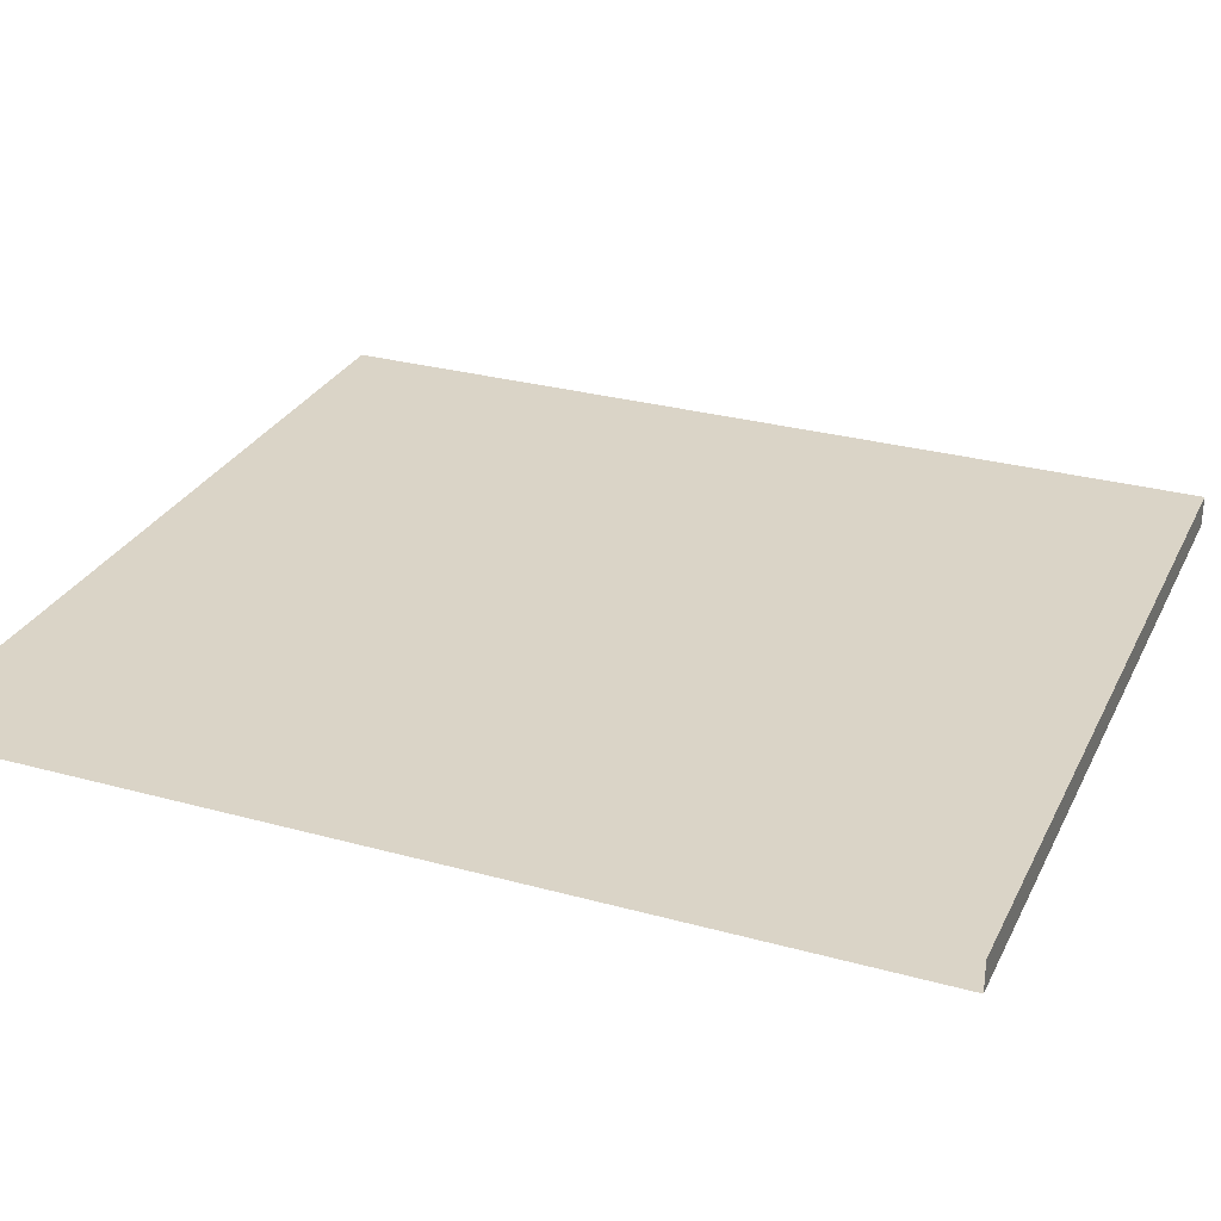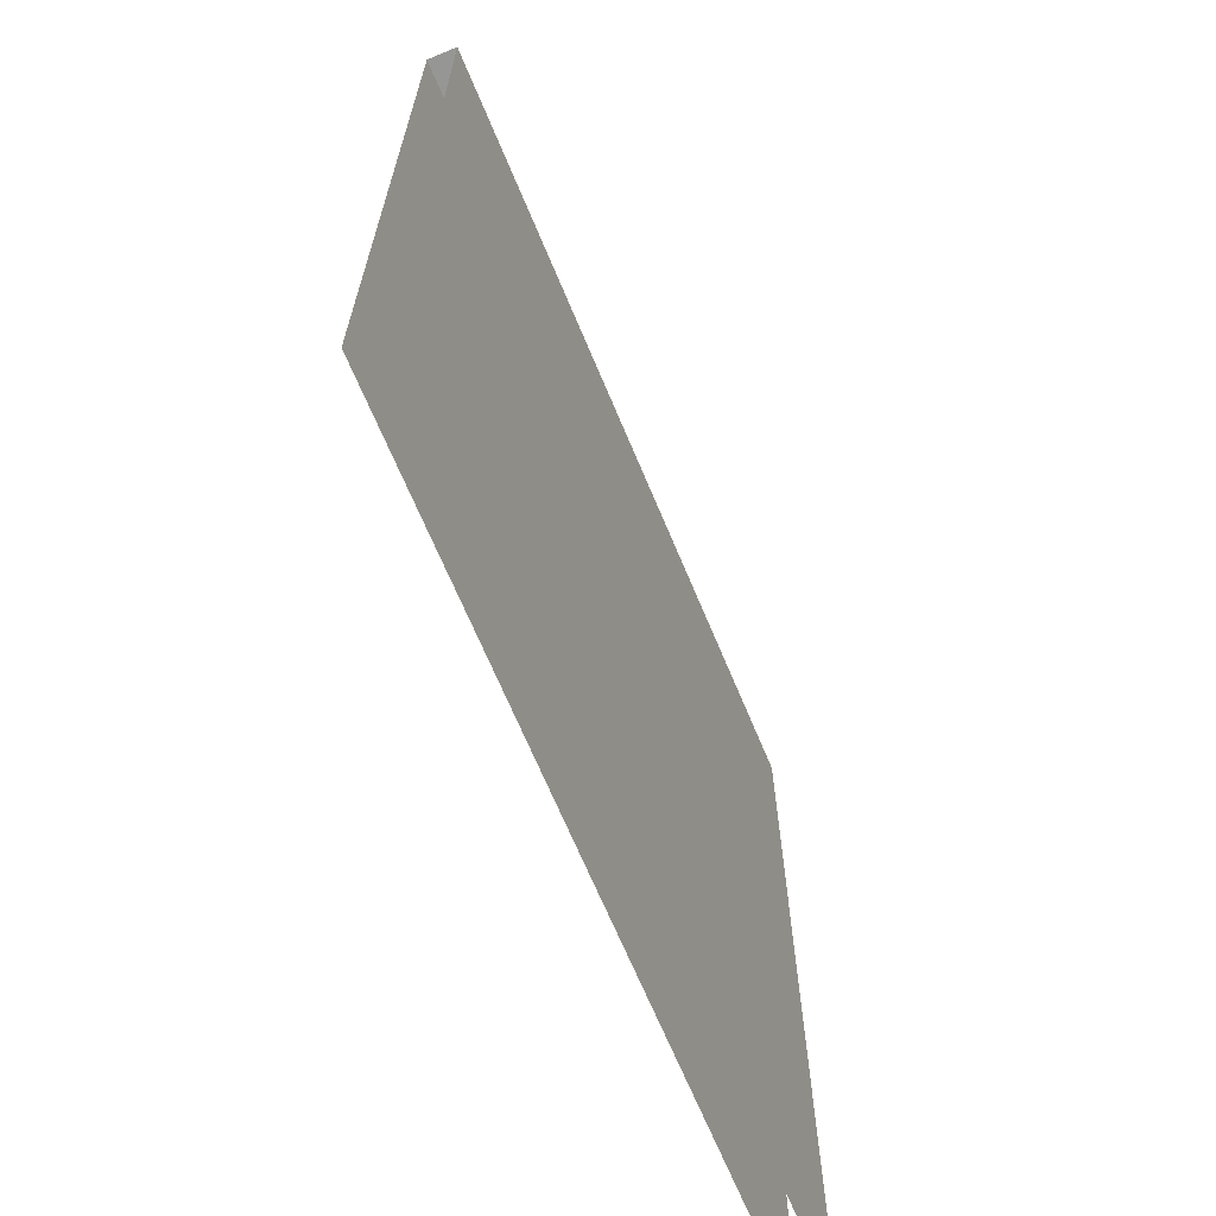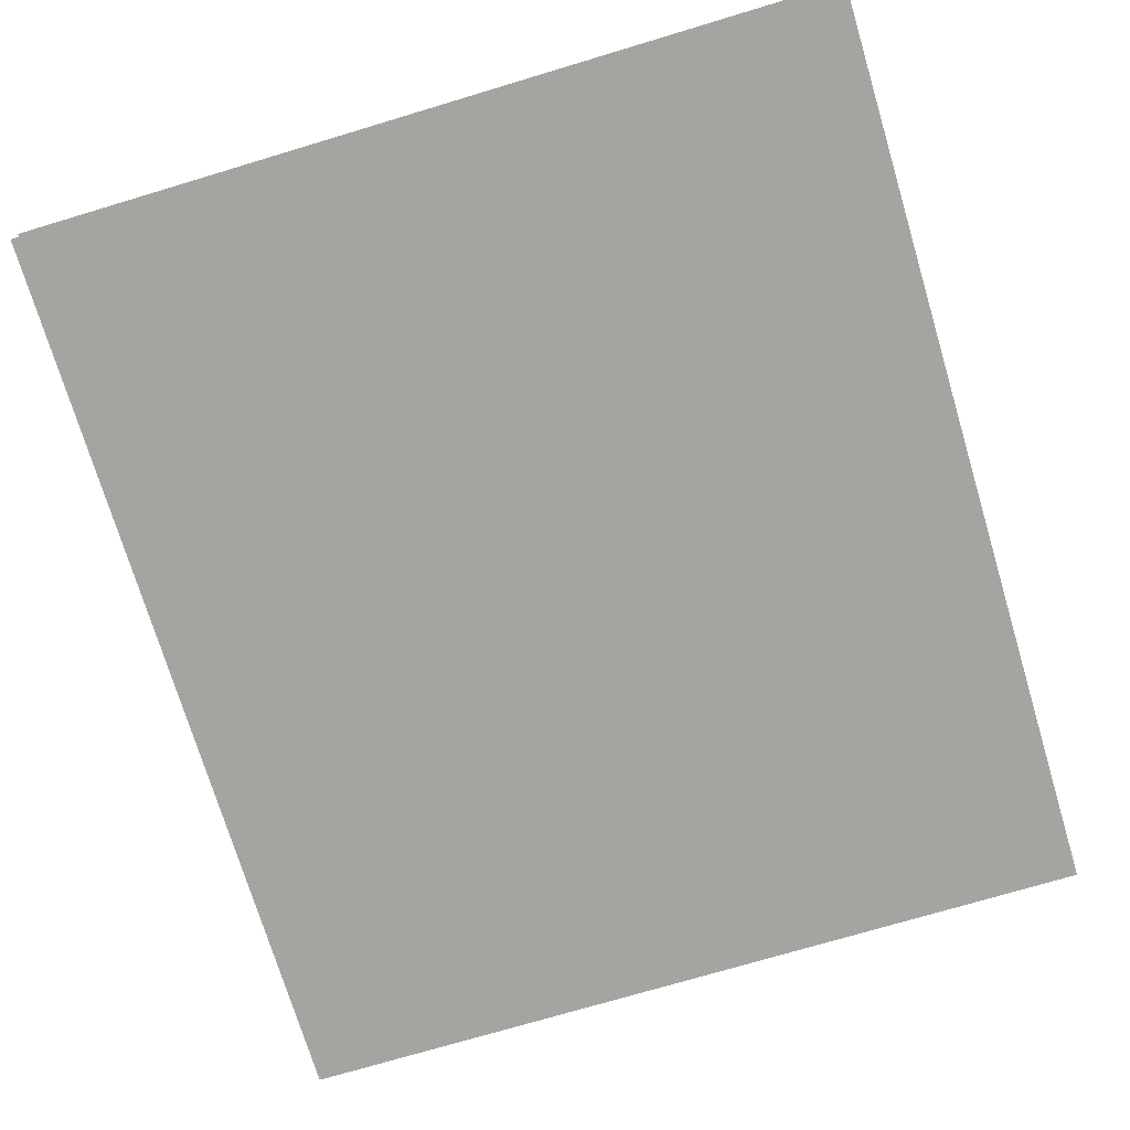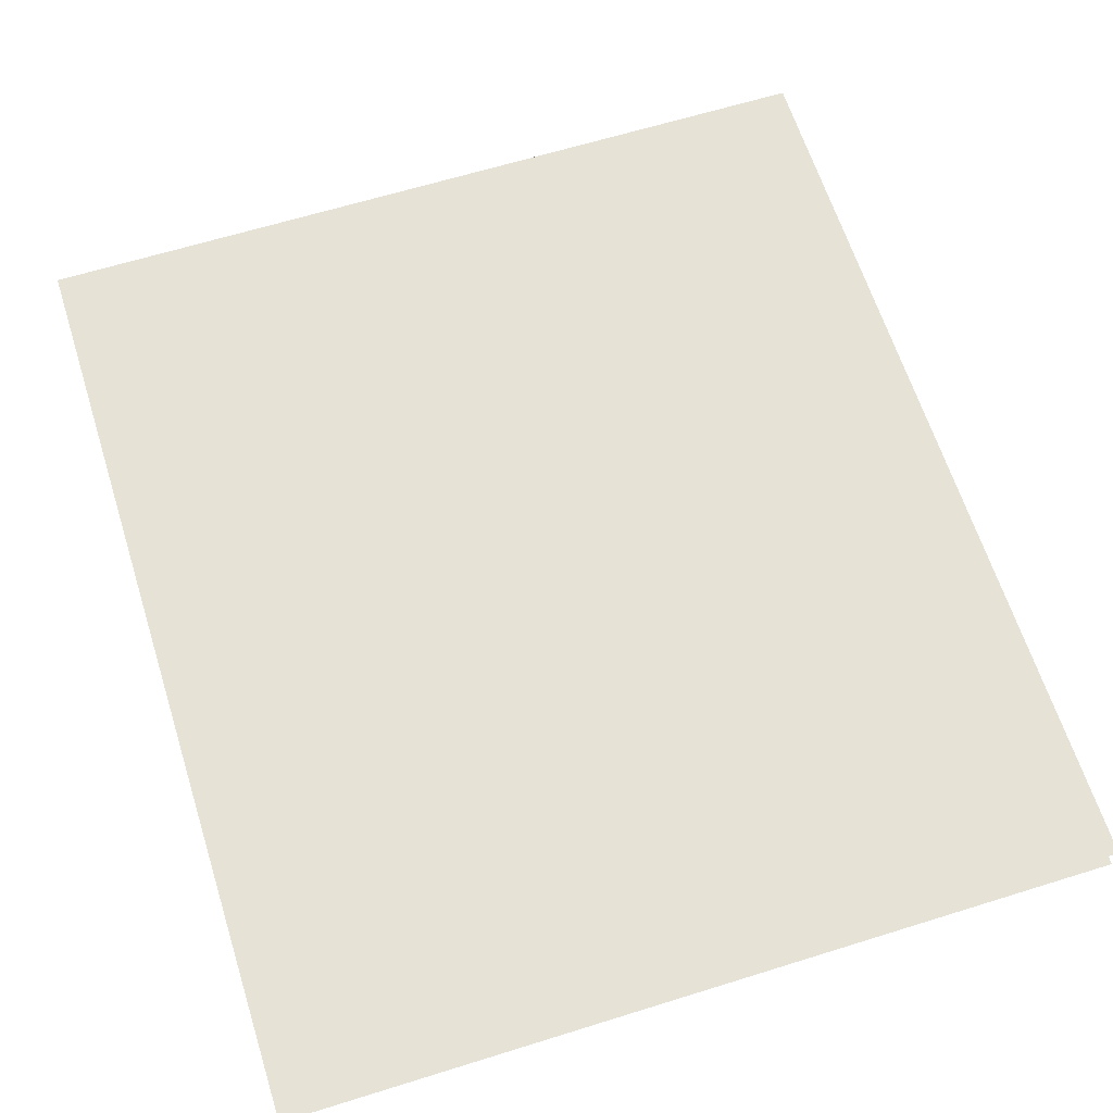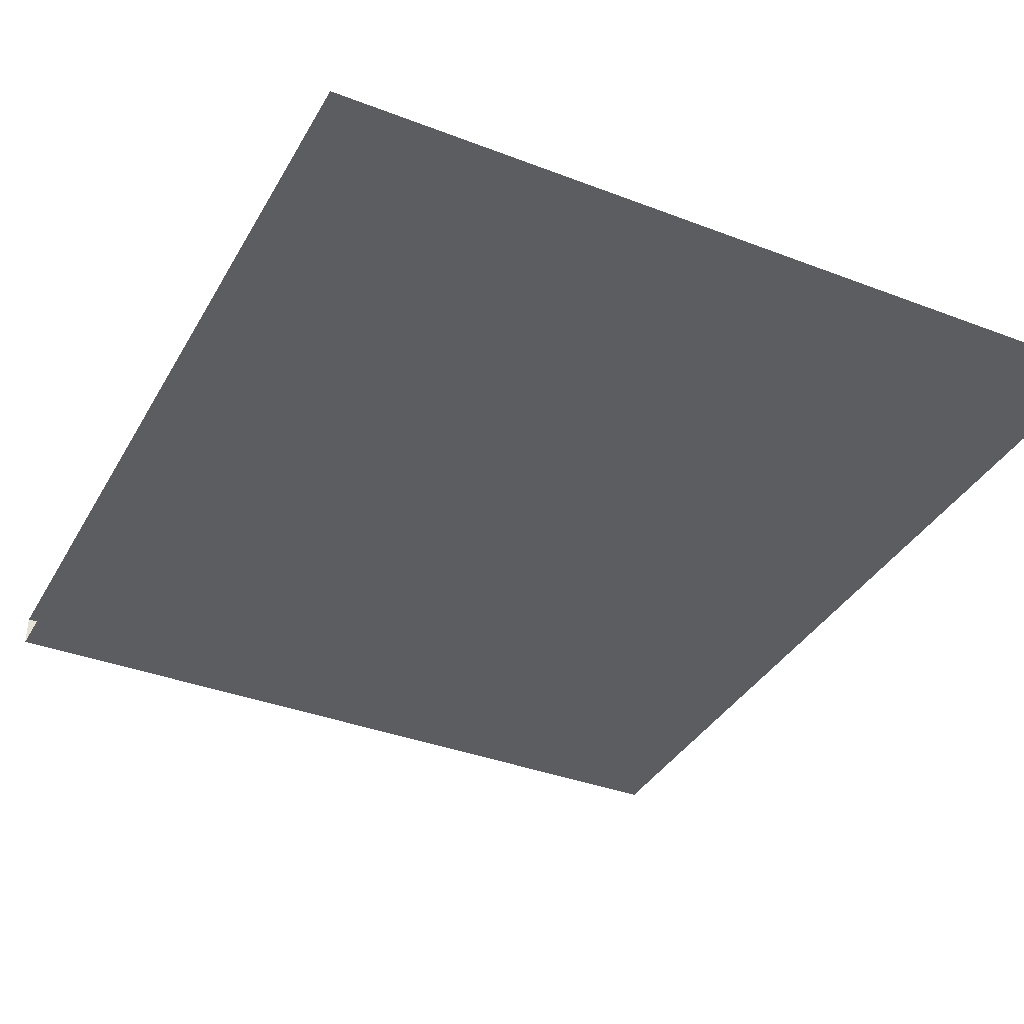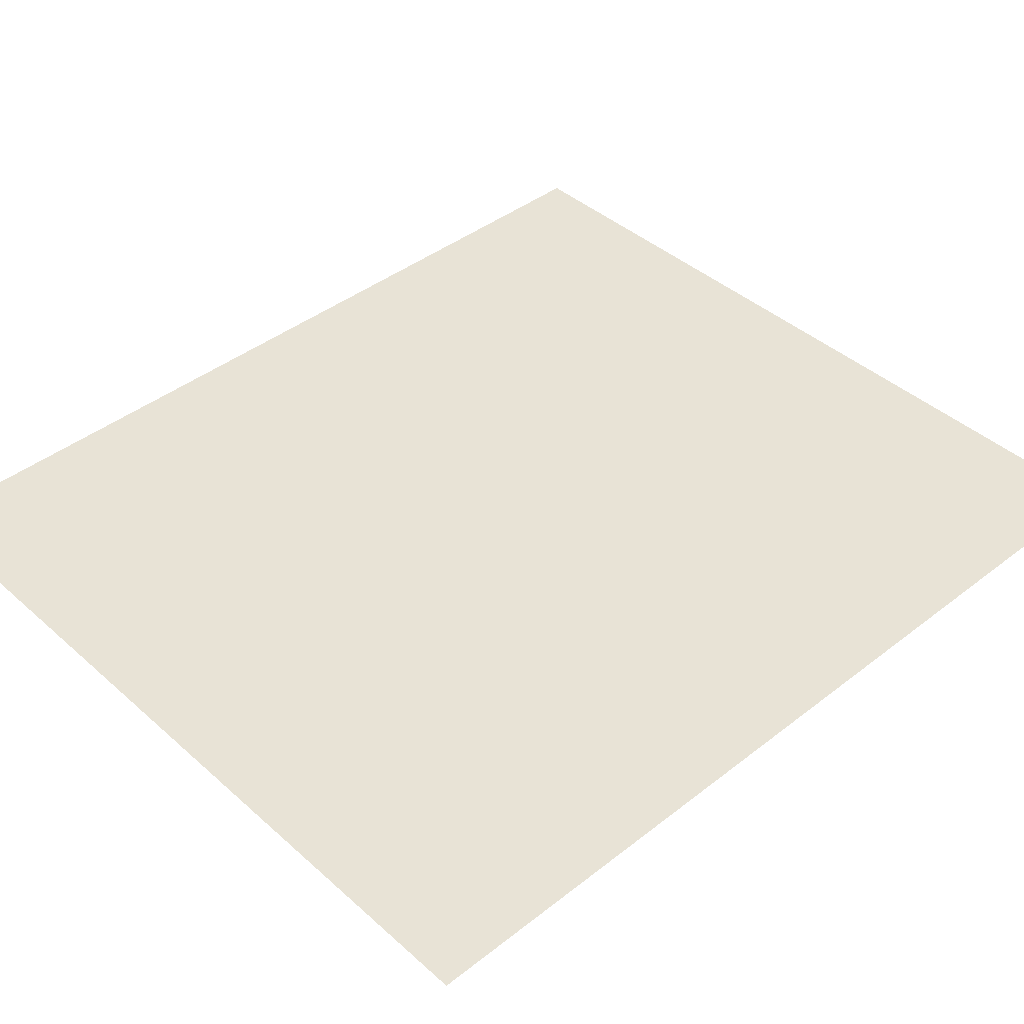
<metadata>
{"format":"obj","ext":"obj","renderer":"f3d","projection":"perspective","resolution":1024,"background":"white","views":[{"elev":28.9,"azim":-67.7,"up":"+Y"},{"elev":-67.7,"azim":112.6,"up":"+Z"},{"elev":-73.2,"azim":-163.3,"up":"+Y"},{"elev":63.6,"azim":162.5,"up":"+Y"},{"elev":-36.8,"azim":153.6,"up":"+Y"},{"elev":41.7,"azim":-133.2,"up":"+Y"}]}
</metadata>
<code>
o S1_3_1/S1_3/mesh1/mesh1-geometry#mesh1-geometry
v 0.4295 -0.1415 0.501
v -0.4671 -0.1415 -0.5163
v -0.4671 -0.1415 0.501
v 0.4295 -0.1415 -0.5163
v -0.4671 -0.176 0.501
v 0.4295 -0.176 0.501
v 0.4295 -0.176 -0.5163
v -0.4671 -0.176 -0.5163
f 1 2 3
f 2 1 4
f 5 1 3
f 1 5 6
f 5 7 6
f 7 5 8
f 3 2 1
f 4 1 2
f 3 1 5
f 6 5 1
f 6 7 5
f 8 5 7

</code>
